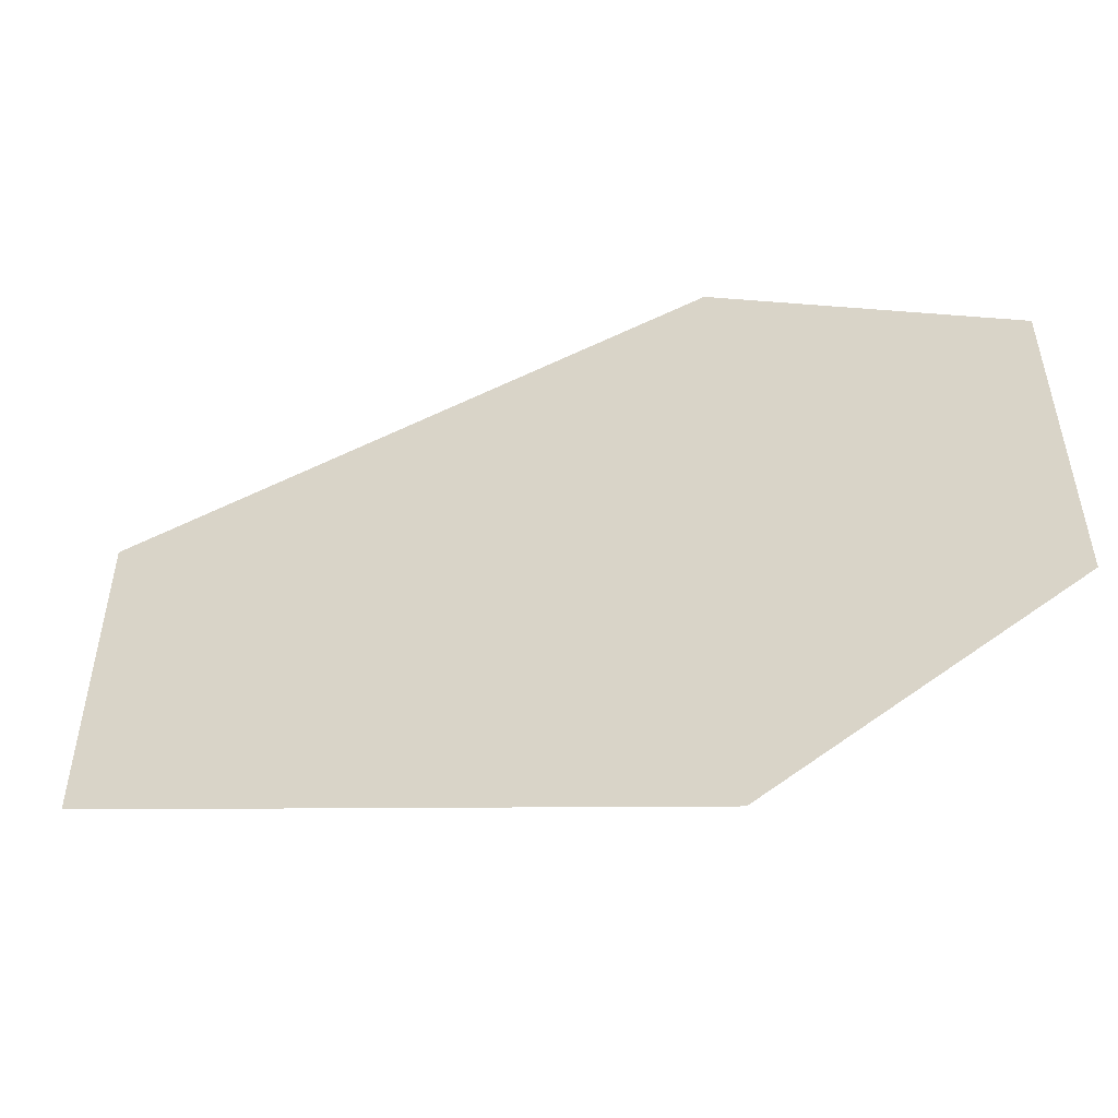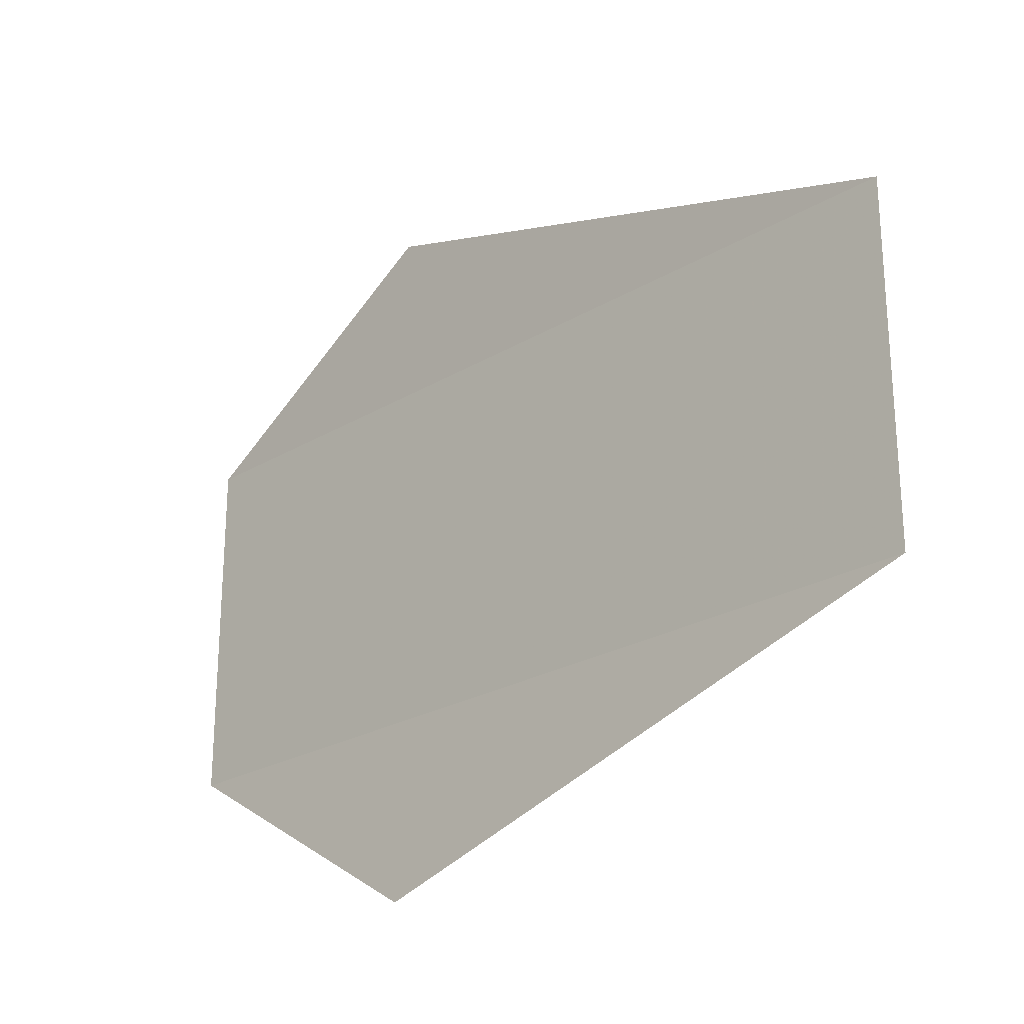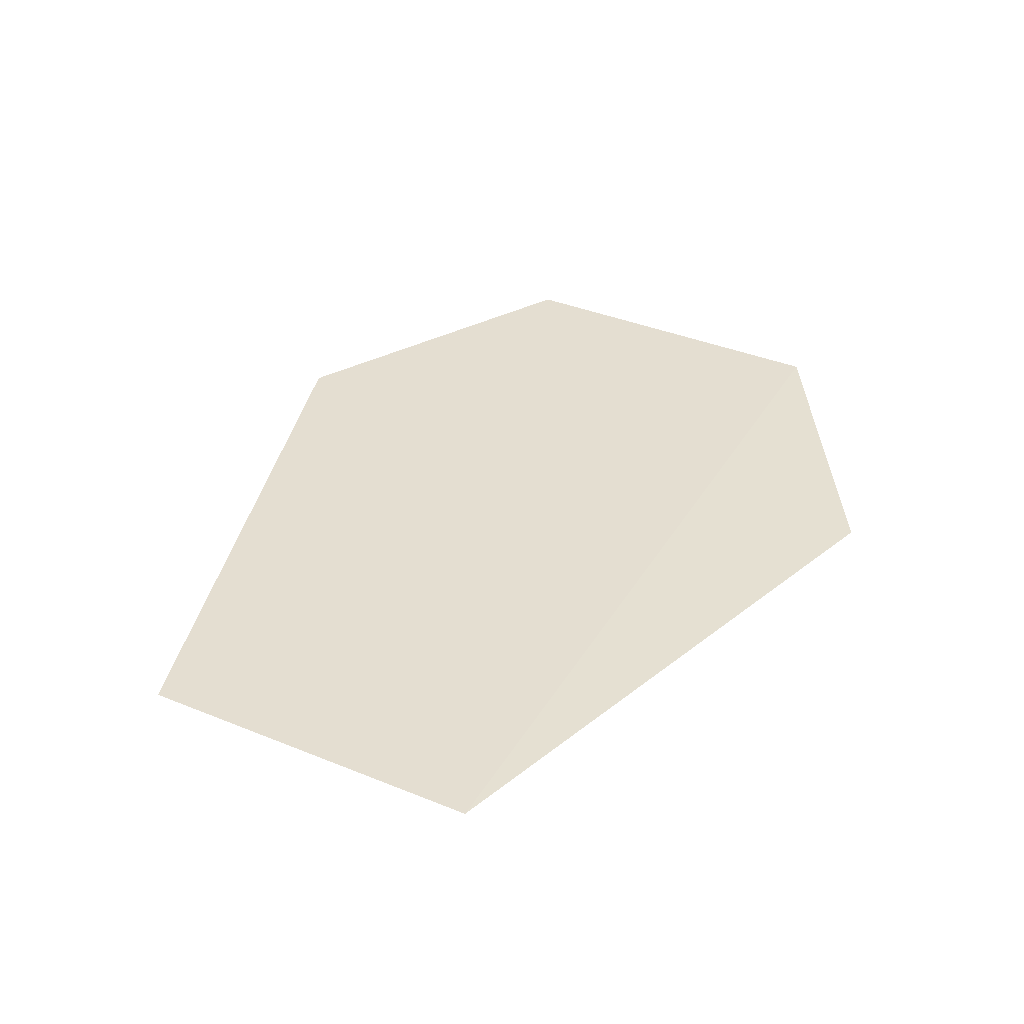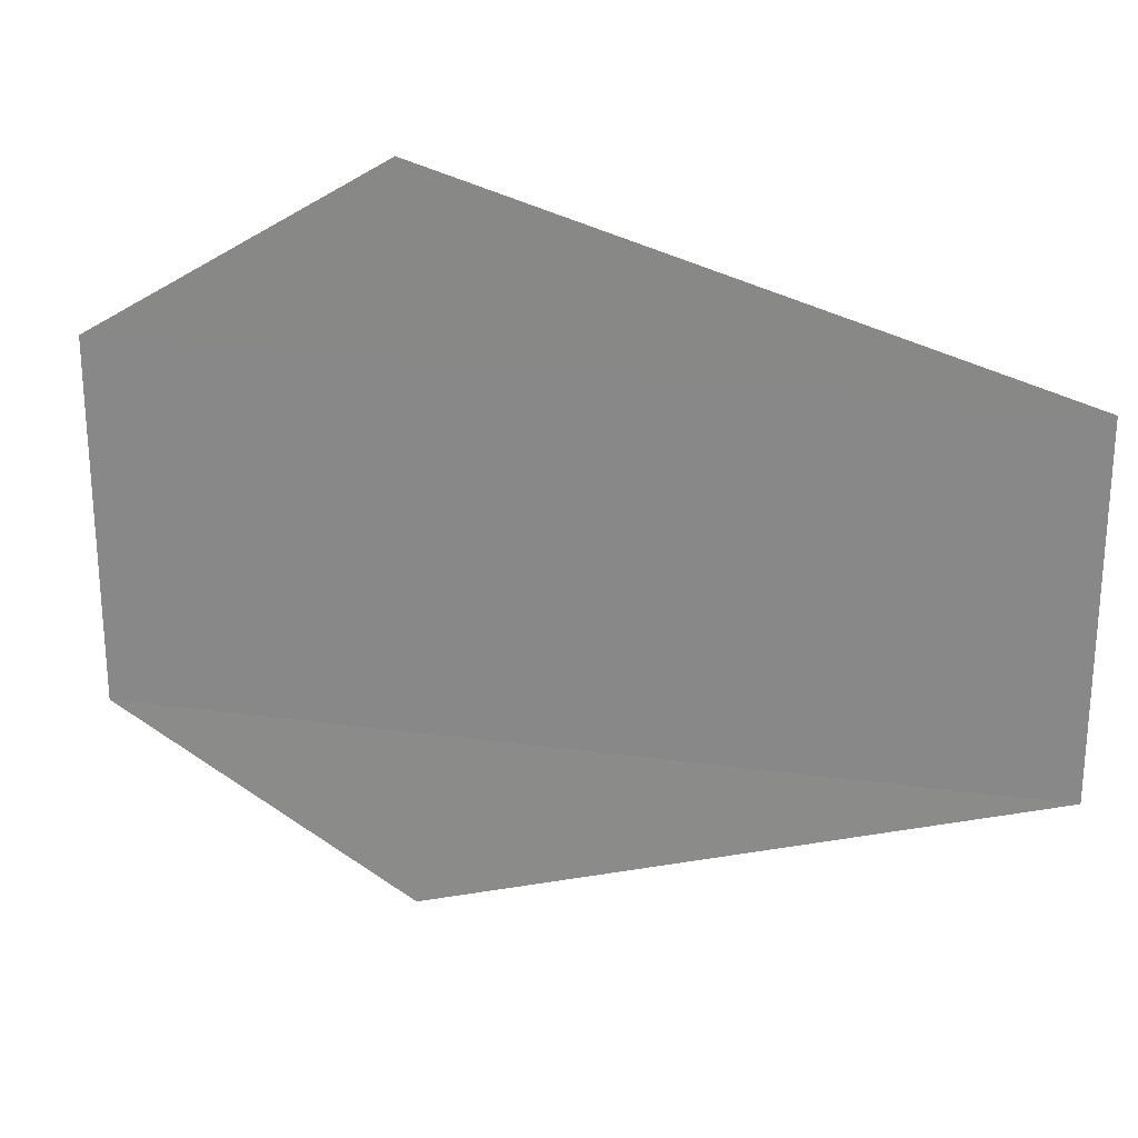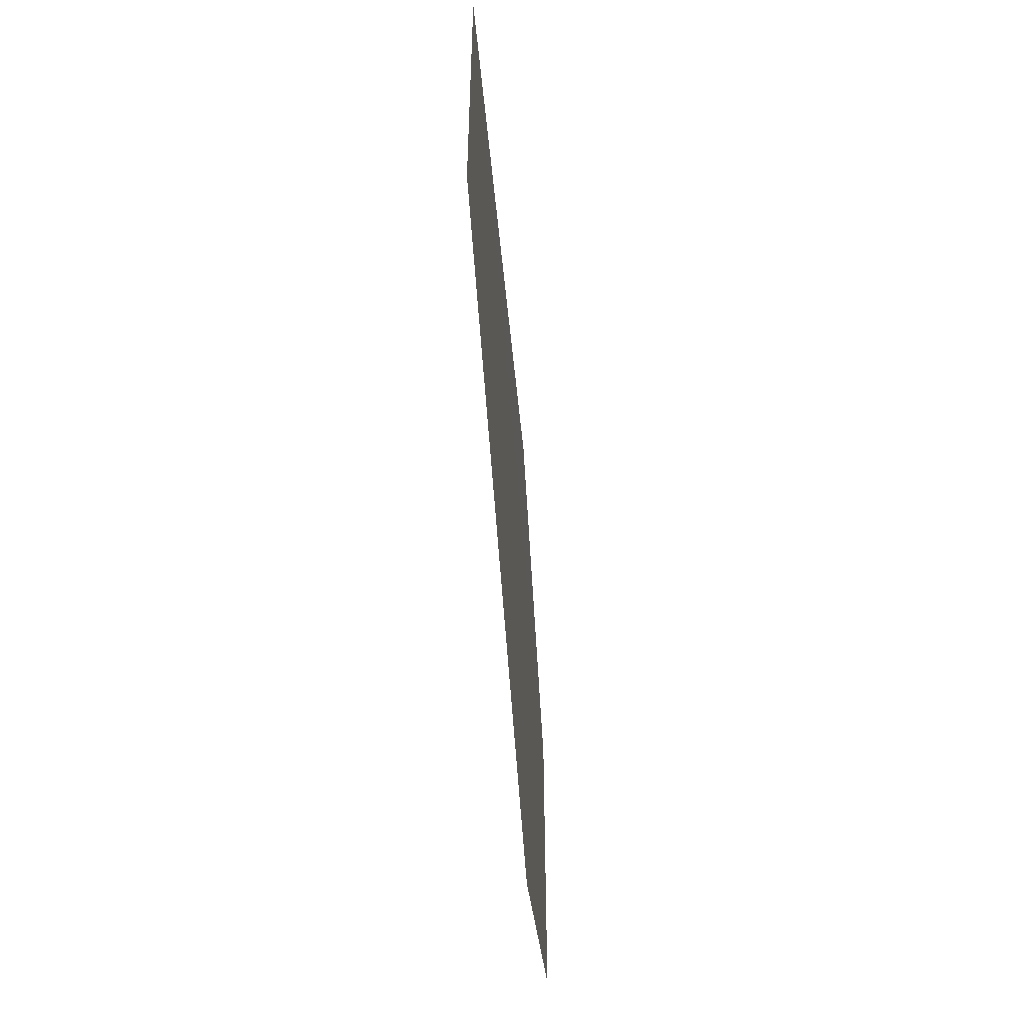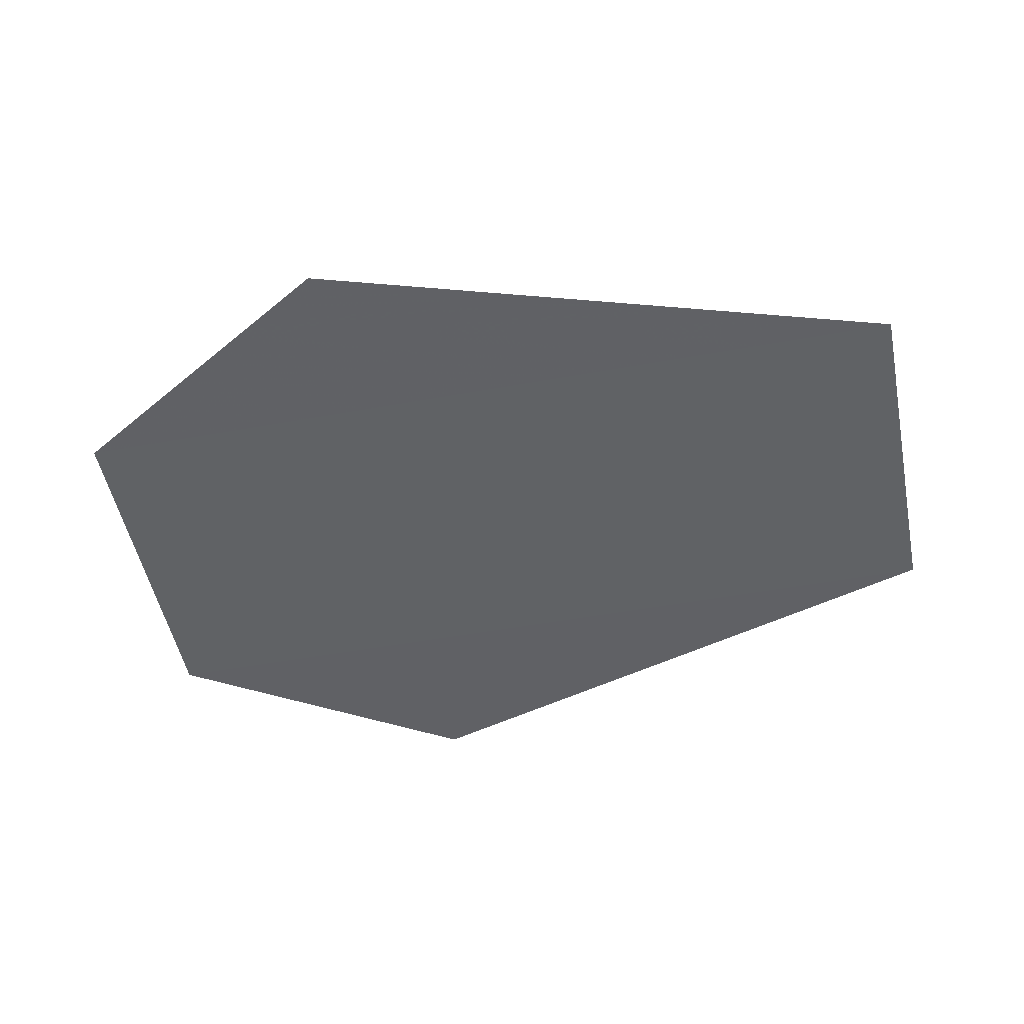
<metadata>
{"format":"obj","ext":"obj","renderer":"f3d","projection":"perspective","resolution":1024,"background":"white","views":[{"elev":-51.4,"azim":17.5,"up":"+Z"},{"elev":-24.2,"azim":-135.5,"up":"+Z"},{"elev":36.9,"azim":-62.7,"up":"+Y"},{"elev":24.2,"azim":-167.4,"up":"+Z"},{"elev":-56.2,"azim":-85.5,"up":"+Z"},{"elev":-50.2,"azim":-168.7,"up":"+Y"}]}
</metadata>
<code>
o 5370
v 2217 1879 12.72
v 2217 1879 12.72
v 2217 1879 12.72
v 2217 1879 12.72
v 2217 1879 12.73
v 2217 1879 12.72
v 2217 1879 12.73
v 2217 1879 12.72
v 2217 1879 12.72
v 2217 1879 12.72
v 2217 1879 12.73
v 2217 1879 12.72
v 2217 1879 12.73
v 2217 1879 12.73
v 2217 1879 12.73
v 2217 1879 12.74
v 2217 1879 12.73
v 2217 1879 12.73
f 1 2 3
f 4 2 5
f 6 5 7
f 8 9 3
f 10 9 11
f 12 11 13
f 14 15 16
f 17 18 16

</code>
